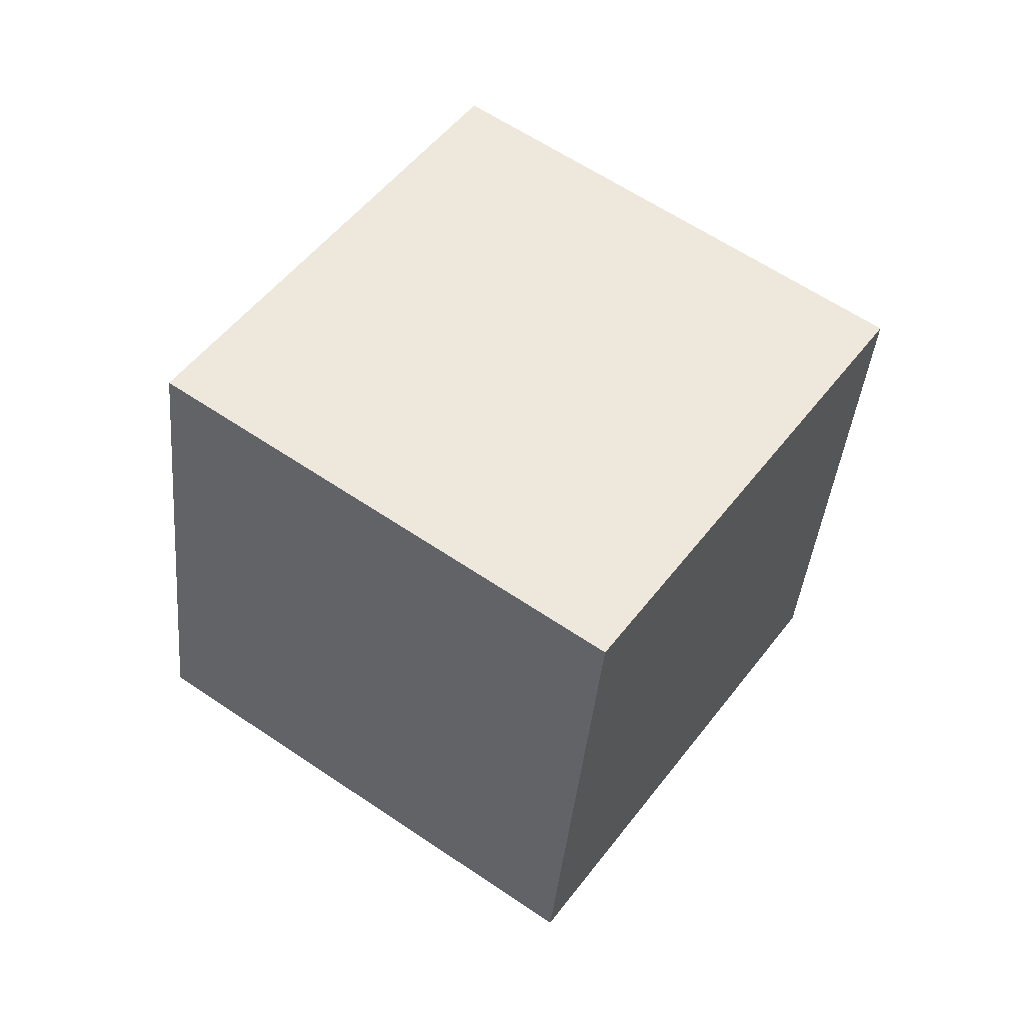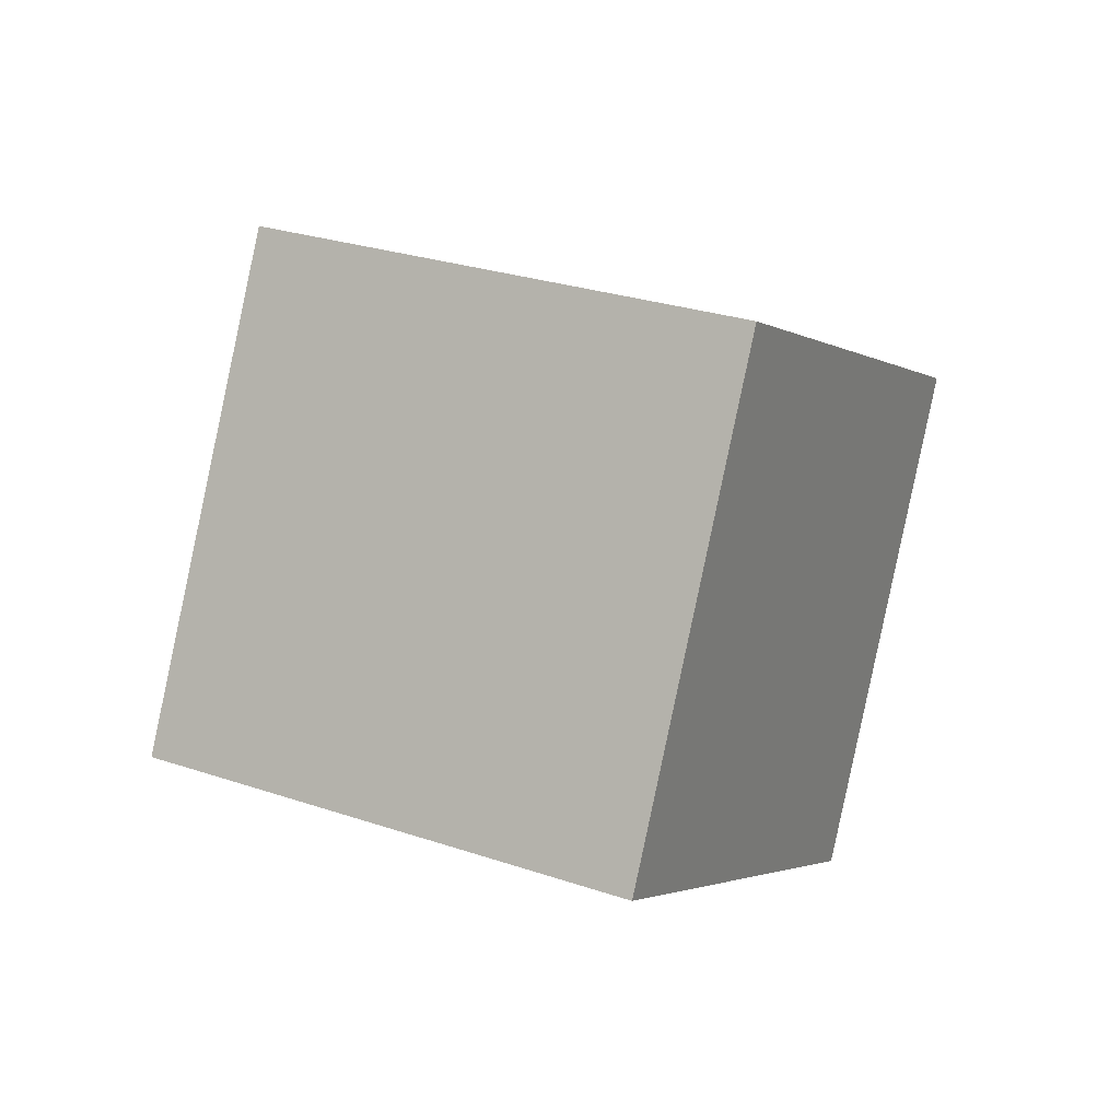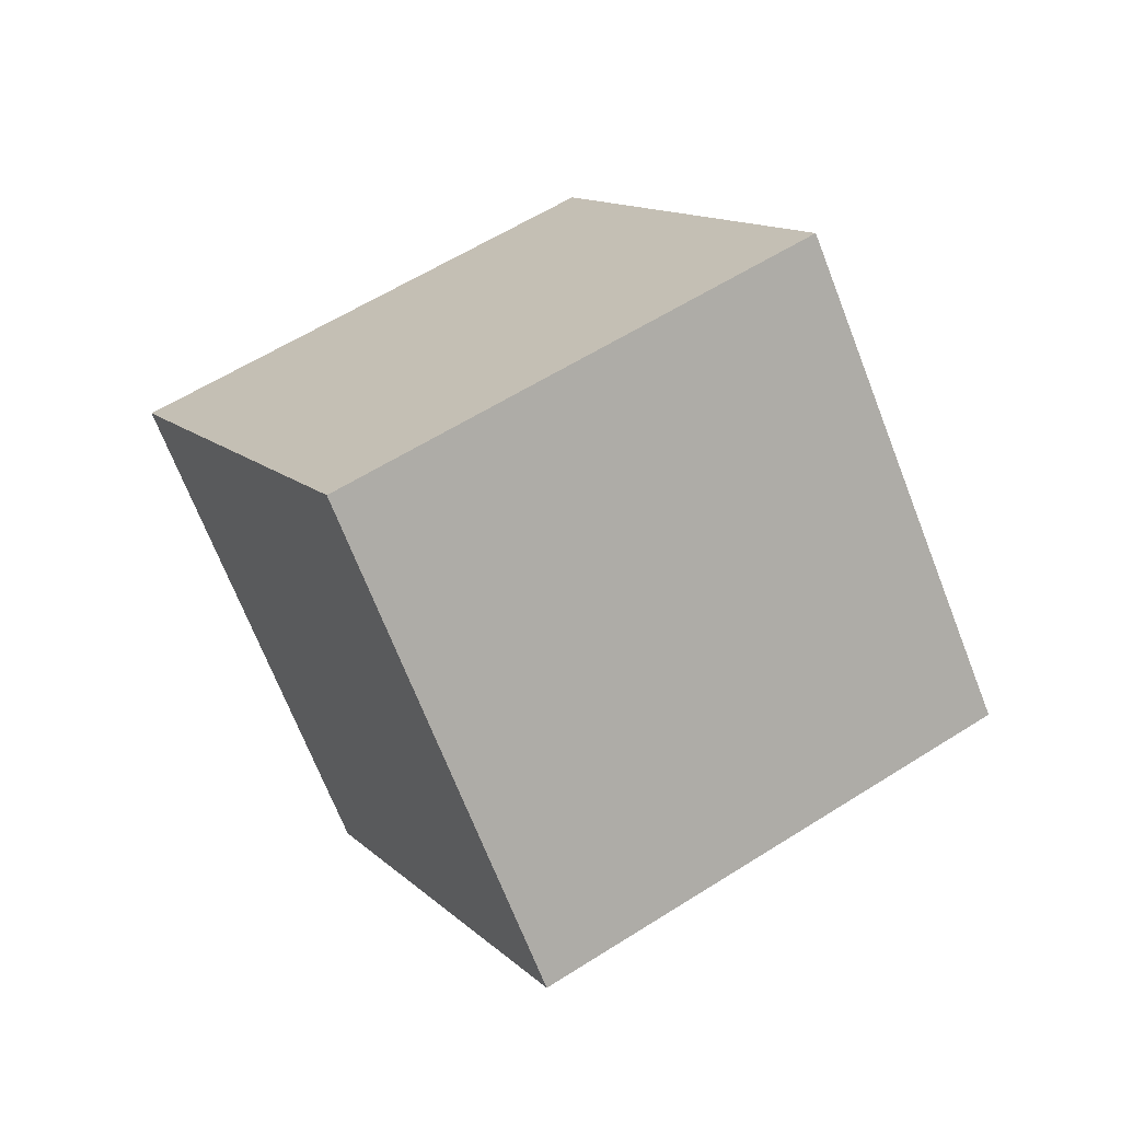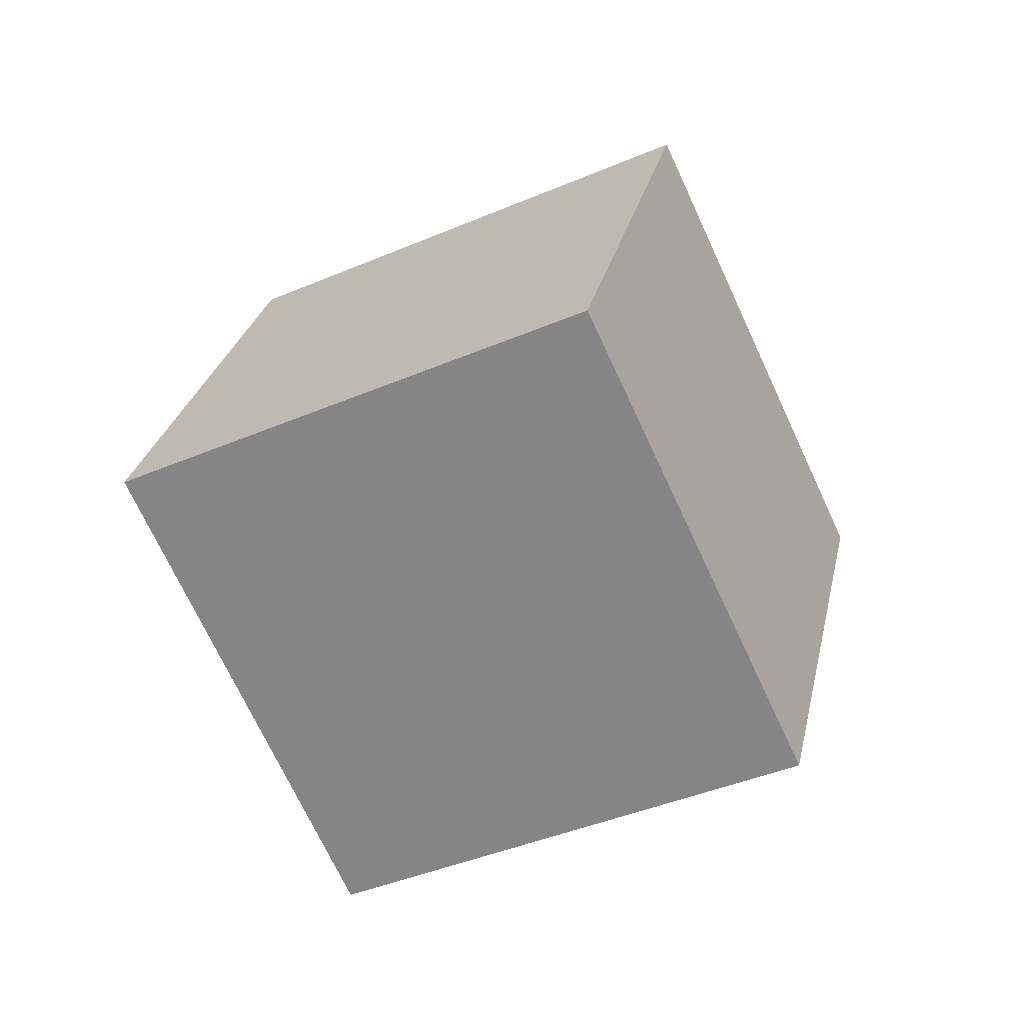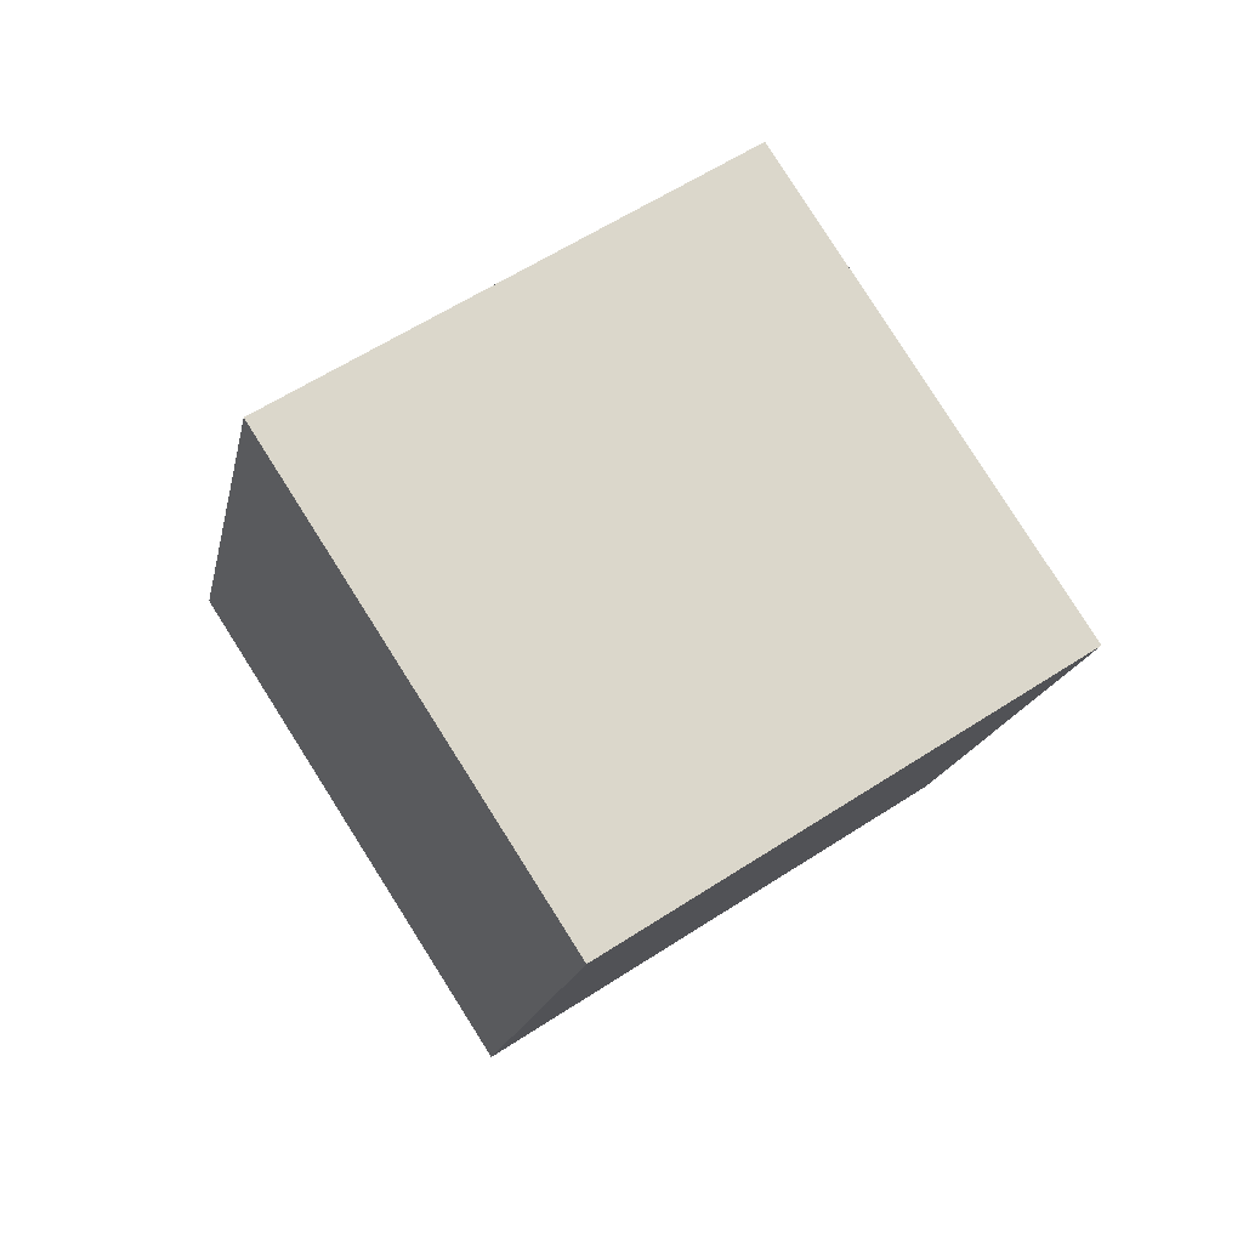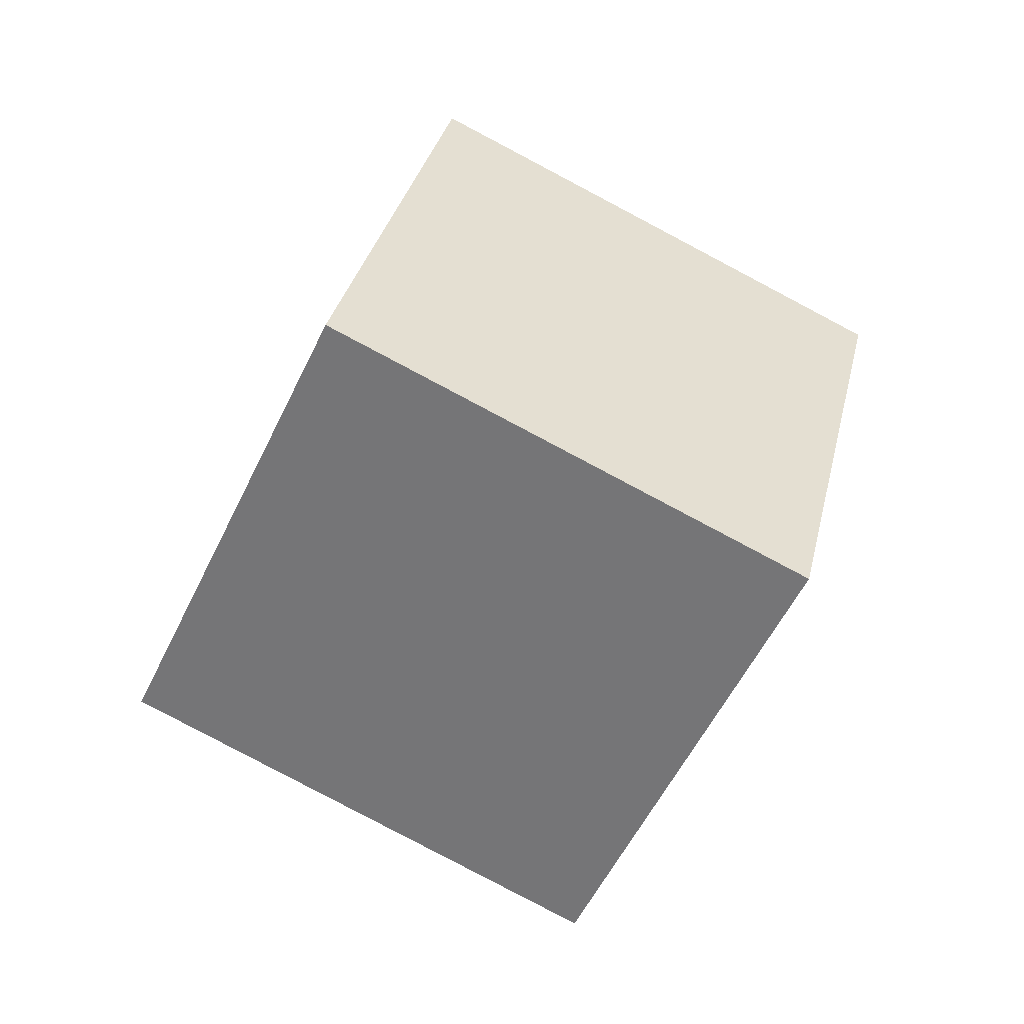
<metadata>
{"format":"obj","ext":"obj","renderer":"f3d","projection":"perspective","resolution":1024,"background":"white","views":[{"elev":76.7,"azim":91.3,"up":"+Z"},{"elev":35.7,"azim":-86.6,"up":"+Y"},{"elev":49.4,"azim":-148.2,"up":"+Y"},{"elev":-31.7,"azim":-87.5,"up":"+Y"},{"elev":-20.9,"azim":144.6,"up":"+Y"},{"elev":41.7,"azim":159.6,"up":"+Z"}]}
</metadata>
<code>
v -2.084 6.857 -4.138
v 5.653 1.043 -0.09012
v 0.07908 -7.653 -1.926
v -7.658 -1.839 -5.974
v -6.457 7.653 5.365
v 1.28 1.839 9.413
v -4.294 -6.857 7.577
v -12.03 -1.043 3.529
f 1 2 3 4
f 5 8 7 6
f 1 5 6 2
f 2 6 7 3
f 3 7 8 4
f 5 1 4 8

</code>
